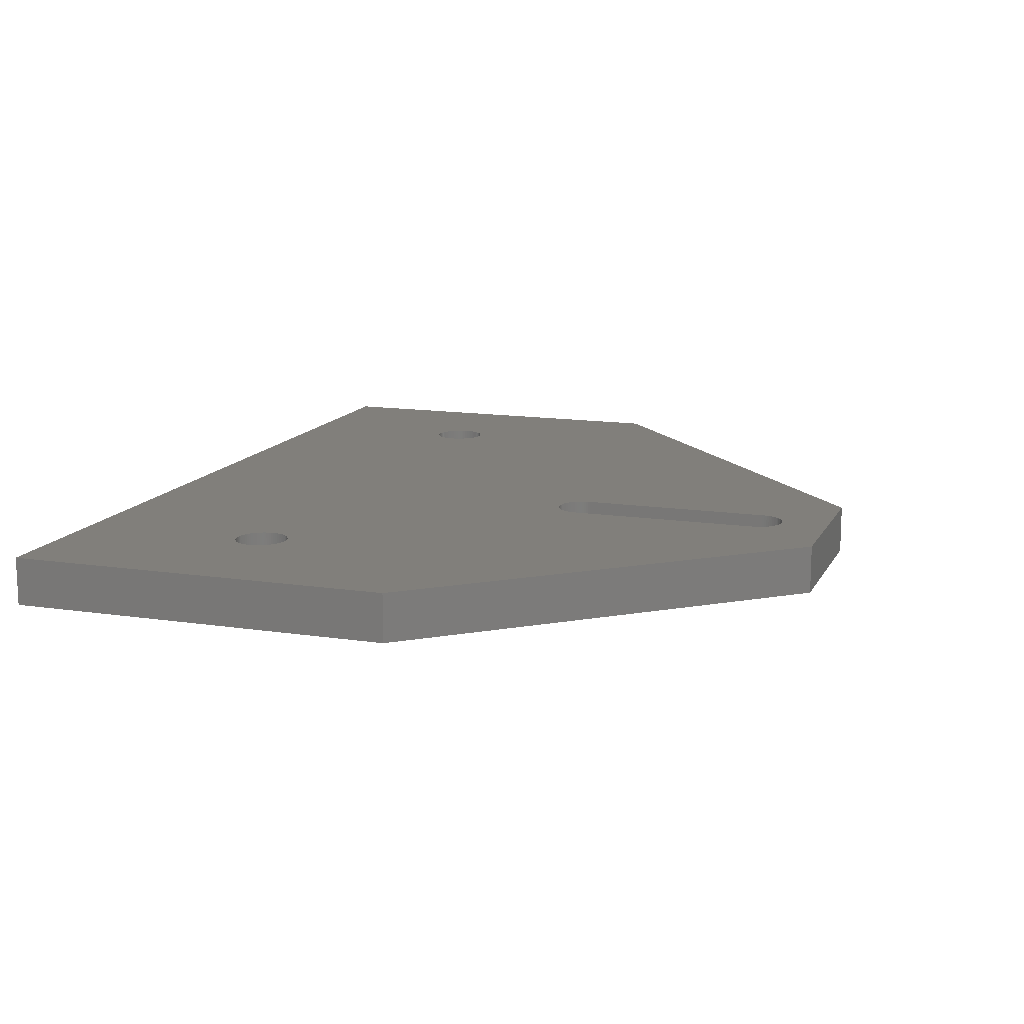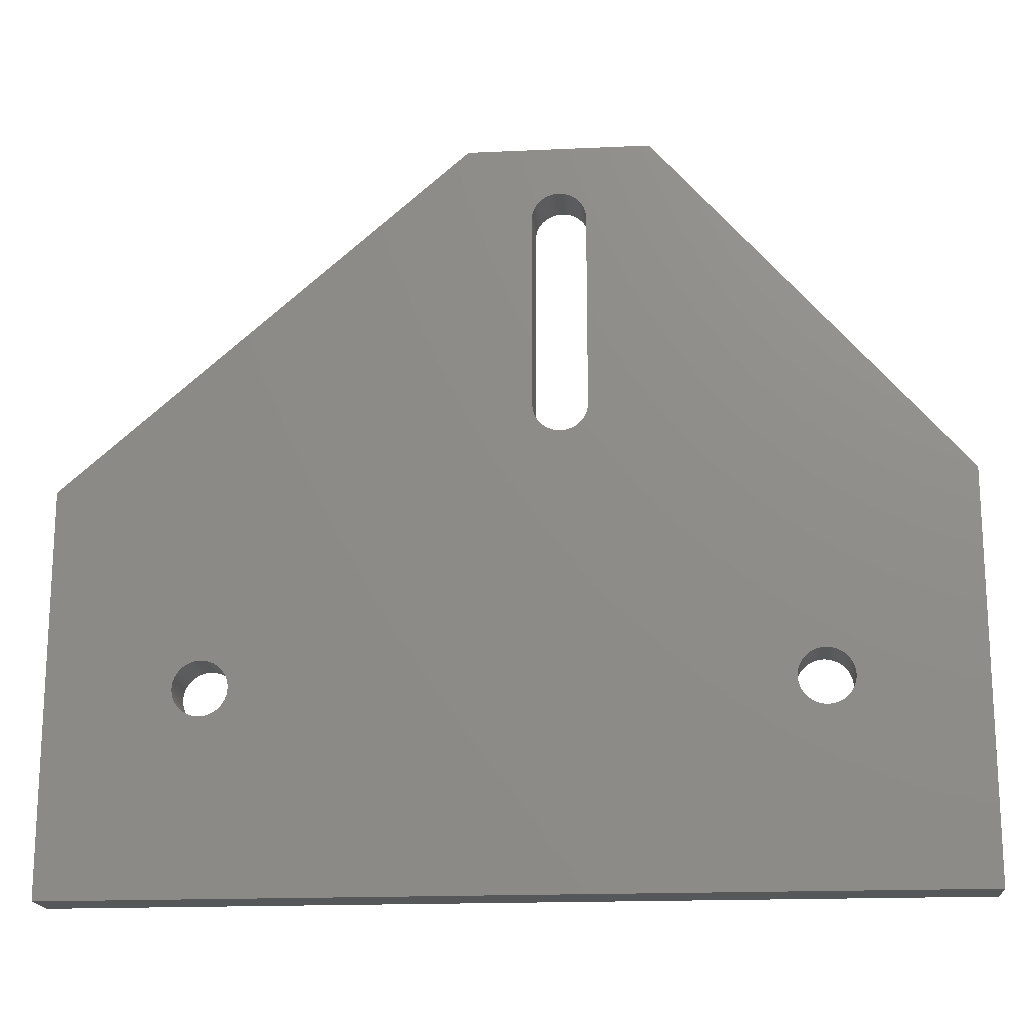
<metadata>
{"format":"stl","ext":"stl","renderer":"f3d","projection":"perspective","resolution":1024,"background":"white","views":[{"elev":13.5,"azim":109.0,"up":"+Z"},{"elev":-17.6,"azim":5.2,"up":"+Y"}]}
</metadata>
<code>
# stl→obj: 436 verts, 880 faces
v 0 0 0
v 0 40.5 5
v 0 40.5 0
v 0 0 5
v 90.5 0 5
v 90.5 0 0
v 78 20.25 0
v 90.5 40.5 0
v 77.99 20 0
v 77.96 19.76 0
v 77.9 19.52 0
v 77.82 19.28 0
v 77.73 19.06 0
v 77.61 18.84 0
v 77.47 18.63 0
v 77.32 18.44 0
v 77.15 18.26 0
v 76.96 18.1 0
v 76.77 17.95 0
v 76.55 17.83 0
v 76.33 17.72 0
v 76.1 17.63 0
v 75.86 17.57 0
v 75.62 17.52 0
v 75.37 17.5 0
v 75.13 17.5 0
v 74.88 17.52 0
v 74.64 17.57 0
v 74.4 17.63 0
v 74.17 17.72 0
v 73.95 17.83 0
v 73.73 17.95 0
v 16.77 17.95 0
v 73.54 18.1 0
v 16.96 18.1 0
v 49.88 45.52 0
v 72.5 20.25 0
v 72.51 20 0
v 17.99 20 0
v 72.54 19.76 0
v 17.96 19.76 0
v 72.6 19.52 0
v 53 48.25 0
v 59.5 76 0
v 17.9 19.52 0
v 72.68 19.28 0
v 17.82 19.28 0
v 72.77 19.06 0
v 17.73 19.06 0
v 72.89 18.84 0
v 17.61 18.84 0
v 73.03 18.63 0
v 52.99 48 0
v 52.96 47.76 0
v 52.9 47.52 0
v 52.82 47.28 0
v 52.73 47.06 0
v 52.61 46.84 0
v 52.47 46.63 0
v 52.32 46.44 0
v 52.15 46.26 0
v 51.96 46.1 0
v 51.77 45.95 0
v 51.55 45.83 0
v 51.33 45.72 0
v 17.47 18.63 0
v 73.18 18.44 0
v 51.1 45.63 0
v 50.86 45.57 0
v 50.62 45.52 0
v 50.37 45.5 0
v 50.13 45.5 0
v 49.64 45.57 0
v 18 20.25 0
v 49.4 45.63 0
v 17.99 20.5 0
v 49.17 45.72 0
v 17.96 20.74 0
v 48.95 45.83 0
v 17.9 20.98 0
v 47.5 48.25 0
v 41 76 0
v 47.5 68.25 0
v 47.51 48 0
v 16.1 22.87 0
v 47.54 47.76 0
v 16.33 22.78 0
v 47.6 47.52 0
v 48.35 46.26 0
v 17.61 21.66 0
v 48.18 46.44 0
v 17.73 21.44 0
v 48.54 46.1 0
v 17.82 21.22 0
v 48.73 45.95 0
v 73.35 18.26 0
v 17.32 18.44 0
v 17.15 18.26 0
v 16.55 17.83 0
v 16.33 17.72 0
v 16.1 17.63 0
v 15.86 17.57 0
v 15.62 17.52 0
v 15.37 17.5 0
v 15.13 17.5 0
v 14.88 17.52 0
v 12.51 20 0
v 12.5 20.25 0
v 12.54 19.76 0
v 12.6 19.52 0
v 12.68 19.28 0
v 12.77 19.06 0
v 12.89 18.84 0
v 13.03 18.63 0
v 13.18 18.44 0
v 13.35 18.26 0
v 13.54 18.1 0
v 13.73 17.95 0
v 13.95 17.83 0
v 14.17 17.72 0
v 14.4 17.63 0
v 14.64 17.57 0
v 77.99 20.5 0
v 77.96 20.74 0
v 77.9 20.98 0
v 77.82 21.22 0
v 77.73 21.44 0
v 77.61 21.66 0
v 77.47 21.87 0
v 77.32 22.06 0
v 77.15 22.24 0
v 76.96 22.4 0
v 76.77 22.55 0
v 76.55 22.67 0
v 76.33 22.78 0
v 76.1 22.87 0
v 75.86 22.93 0
v 75.62 22.98 0
v 75.37 23 0
v 75.13 23 0
v 74.88 22.98 0
v 74.64 22.93 0
v 74.4 22.87 0
v 74.17 22.78 0
v 73.95 22.67 0
v 73.73 22.55 0
v 73.54 22.4 0
v 73.35 22.24 0
v 73.18 22.06 0
v 73.03 21.87 0
v 72.89 21.66 0
v 72.77 21.44 0
v 72.68 21.22 0
v 72.6 20.98 0
v 72.54 20.74 0
v 72.51 20.5 0
v 53 68.25 0
v 52.99 68.5 0
v 52.96 68.74 0
v 52.9 68.98 0
v 52.82 69.22 0
v 52.73 69.44 0
v 52.61 69.66 0
v 52.47 69.87 0
v 52.32 70.06 0
v 52.15 70.24 0
v 51.96 70.4 0
v 51.77 70.55 0
v 51.55 70.67 0
v 51.33 70.78 0
v 51.1 70.87 0
v 50.86 70.93 0
v 50.62 70.98 0
v 50.37 71 0
v 50.13 71 0
v 49.88 70.98 0
v 49.64 70.93 0
v 49.4 70.87 0
v 49.17 70.78 0
v 48.95 70.67 0
v 48.73 70.55 0
v 48.54 70.4 0
v 48.35 70.24 0
v 48.18 70.06 0
v 48.03 69.87 0
v 47.89 69.66 0
v 47.77 69.44 0
v 47.68 69.22 0
v 47.6 68.98 0
v 47.54 68.74 0
v 47.51 68.5 0
v 17.47 21.87 0
v 48.03 46.63 0
v 17.32 22.06 0
v 47.89 46.84 0
v 17.15 22.24 0
v 47.77 47.06 0
v 16.96 22.4 0
v 47.68 47.28 0
v 16.77 22.55 0
v 16.55 22.67 0
v 15.86 22.93 0
v 15.62 22.98 0
v 15.37 23 0
v 15.13 23 0
v 14.88 22.98 0
v 14.64 22.93 0
v 14.4 22.87 0
v 14.17 22.78 0
v 13.95 22.67 0
v 13.73 22.55 0
v 13.54 22.4 0
v 13.35 22.24 0
v 13.18 22.06 0
v 13.03 21.87 0
v 12.89 21.66 0
v 12.77 21.44 0
v 12.51 20.5 0
v 12.54 20.74 0
v 12.6 20.98 0
v 12.68 21.22 0
v 90.5 40.5 5
v 59.5 76 5
v 49.4 45.63 5
v 17.99 20.5 5
v 18 20.25 5
v 47.5 48.25 5
v 17.96 20.74 5
v 17.9 20.98 5
v 17.82 21.22 5
v 17.73 21.44 5
v 17.61 21.66 5
v 17.47 21.87 5
v 17.32 22.06 5
v 17.15 22.24 5
v 16.96 22.4 5
v 16.77 22.55 5
v 16.55 22.67 5
v 16.33 22.78 5
v 16.1 22.87 5
v 15.86 22.93 5
v 15.62 22.98 5
v 15.37 23 5
v 15.13 23 5
v 14.88 22.98 5
v 14.64 22.93 5
v 14.4 22.87 5
v 14.17 22.78 5
v 13.95 22.67 5
v 13.73 22.55 5
v 13.54 22.4 5
v 13.35 22.24 5
v 13.18 22.06 5
v 13.03 21.87 5
v 12.89 21.66 5
v 12.51 20.5 5
v 12.5 20.25 5
v 12.54 20.74 5
v 12.6 20.98 5
v 12.68 21.22 5
v 12.77 21.44 5
v 52.99 68.5 5
v 53 68.25 5
v 52.96 68.74 5
v 52.9 68.98 5
v 52.82 69.22 5
v 52.73 69.44 5
v 52.61 69.66 5
v 52.47 69.87 5
v 52.32 70.06 5
v 52.15 70.24 5
v 51.96 70.4 5
v 51.77 70.55 5
v 51.55 70.67 5
v 51.33 70.78 5
v 51.1 70.87 5
v 50.86 70.93 5
v 50.62 70.98 5
v 50.37 71 5
v 50.13 71 5
v 41 76 5
v 49.88 70.98 5
v 49.64 70.93 5
v 49.4 70.87 5
v 49.17 70.78 5
v 47.5 68.25 5
v 47.51 68.5 5
v 47.54 68.74 5
v 47.6 68.98 5
v 47.68 69.22 5
v 47.77 69.44 5
v 47.89 69.66 5
v 48.03 69.87 5
v 48.18 70.06 5
v 48.35 70.24 5
v 48.54 70.4 5
v 48.73 70.55 5
v 48.95 70.67 5
v 78 20.25 5
v 77.99 20.5 5
v 77.96 20.74 5
v 77.9 20.98 5
v 77.82 21.22 5
v 77.73 21.44 5
v 77.61 21.66 5
v 77.47 21.87 5
v 77.32 22.06 5
v 77.15 22.24 5
v 76.96 22.4 5
v 76.77 22.55 5
v 76.55 22.67 5
v 76.33 22.78 5
v 76.1 22.87 5
v 75.86 22.93 5
v 75.62 22.98 5
v 75.37 23 5
v 75.13 23 5
v 74.88 22.98 5
v 74.64 22.93 5
v 52.9 47.52 5
v 52.82 47.28 5
v 74.4 22.87 5
v 52.73 47.06 5
v 74.17 22.78 5
v 52.61 46.84 5
v 73.95 22.67 5
v 52.15 46.26 5
v 73.54 22.4 5
v 52.32 46.44 5
v 73.73 22.55 5
v 52.47 46.63 5
v 52.96 47.76 5
v 52.99 48 5
v 53 48.25 5
v 77.99 20 5
v 77.96 19.76 5
v 77.9 19.52 5
v 77.82 19.28 5
v 77.73 19.06 5
v 77.61 18.84 5
v 77.47 18.63 5
v 77.32 18.44 5
v 77.15 18.26 5
v 76.96 18.1 5
v 76.77 17.95 5
v 76.55 17.83 5
v 76.33 17.72 5
v 76.1 17.63 5
v 75.86 17.57 5
v 75.62 17.52 5
v 75.37 17.5 5
v 75.13 17.5 5
v 74.88 17.52 5
v 74.64 17.57 5
v 74.4 17.63 5
v 74.17 17.72 5
v 73.95 17.83 5
v 73.73 17.95 5
v 16.77 17.95 5
v 73.54 18.1 5
v 16.96 18.1 5
v 73.35 18.26 5
v 17.15 18.26 5
v 73.18 18.44 5
v 73.35 22.24 5
v 51.96 46.1 5
v 73.18 22.06 5
v 51.77 45.95 5
v 73.03 21.87 5
v 51.55 45.83 5
v 72.89 21.66 5
v 51.33 45.72 5
v 72.77 21.44 5
v 51.1 45.63 5
v 72.68 21.22 5
v 50.86 45.57 5
v 72.6 20.98 5
v 50.62 45.52 5
v 72.54 20.74 5
v 50.37 45.5 5
v 72.51 20.5 5
v 50.13 45.5 5
v 72.5 20.25 5
v 49.88 45.52 5
v 72.51 20 5
v 17.99 20 5
v 72.54 19.76 5
v 17.96 19.76 5
v 72.6 19.52 5
v 17.9 19.52 5
v 72.68 19.28 5
v 17.82 19.28 5
v 49.64 45.57 5
v 49.17 45.72 5
v 48.95 45.83 5
v 48.73 45.95 5
v 48.54 46.1 5
v 48.35 46.26 5
v 48.18 46.44 5
v 47.51 48 5
v 47.54 47.76 5
v 47.6 47.52 5
v 47.68 47.28 5
v 47.77 47.06 5
v 47.89 46.84 5
v 48.03 46.63 5
v 72.77 19.06 5
v 17.73 19.06 5
v 72.89 18.84 5
v 17.61 18.84 5
v 73.03 18.63 5
v 17.47 18.63 5
v 17.32 18.44 5
v 16.55 17.83 5
v 16.33 17.72 5
v 16.1 17.63 5
v 15.86 17.57 5
v 15.62 17.52 5
v 15.37 17.5 5
v 15.13 17.5 5
v 14.88 17.52 5
v 14.64 17.57 5
v 12.51 20 5
v 12.54 19.76 5
v 12.6 19.52 5
v 12.68 19.28 5
v 12.77 19.06 5
v 14.4 17.63 5
v 14.17 17.72 5
v 13.95 17.83 5
v 13.73 17.95 5
v 13.54 18.1 5
v 13.35 18.26 5
v 13.18 18.44 5
v 13.03 18.63 5
v 12.89 18.84 5
f 1 2 3
f 2 1 4
f 1 5 4
f 5 1 6
f 6 7 8
f 6 9 7
f 6 10 9
f 6 11 10
f 6 12 11
f 6 13 12
f 6 14 13
f 6 15 14
f 6 16 15
f 6 17 16
f 6 18 17
f 6 19 18
f 6 20 19
f 6 21 20
f 6 22 21
f 6 23 22
f 6 24 23
f 6 25 24
f 6 26 25
f 6 27 26
f 6 28 27
f 6 29 28
f 6 30 29
f 6 31 30
f 6 32 31
f 33 32 6
f 32 33 34
f 35 34 33
f 36 37 38
f 39 38 40
f 41 40 42
f 37 43 44
f 45 42 46
f 47 46 48
f 49 48 50
f 51 50 52
f 37 53 43
f 37 54 53
f 37 55 54
f 37 56 55
f 37 57 56
f 37 58 57
f 37 59 58
f 37 60 59
f 37 61 60
f 37 62 61
f 37 63 62
f 37 64 63
f 37 65 64
f 66 52 67
f 37 68 65
f 37 69 68
f 37 70 69
f 37 71 70
f 37 72 71
f 37 36 72
f 38 39 36
f 36 39 73
f 74 73 39
f 73 74 75
f 76 75 74
f 75 76 77
f 77 78 79
f 80 79 78
f 81 82 83
f 3 81 84
f 85 84 86
f 87 86 88
f 89 90 91
f 90 89 92
f 93 92 89
f 92 93 94
f 95 94 93
f 94 95 80
f 79 80 95
f 34 35 96
f 78 77 76
f 40 41 39
f 42 45 41
f 46 47 45
f 48 49 47
f 50 51 49
f 52 66 51
f 67 97 66
f 67 98 97
f 96 98 67
f 98 96 35
f 1 33 6
f 33 1 99
f 99 1 100
f 100 1 101
f 101 1 102
f 102 1 103
f 103 1 104
f 104 1 105
f 105 1 106
f 107 1 108
f 109 1 107
f 110 1 109
f 111 1 110
f 112 1 111
f 113 1 112
f 114 1 113
f 115 1 114
f 116 1 115
f 117 1 116
f 118 1 117
f 119 1 118
f 120 1 119
f 121 1 120
f 122 1 121
f 106 1 122
f 123 8 7
f 124 8 123
f 125 8 124
f 126 8 125
f 127 8 126
f 128 8 127
f 129 8 128
f 130 8 129
f 131 8 130
f 132 8 131
f 133 8 132
f 134 8 133
f 135 8 134
f 136 8 135
f 137 8 136
f 138 8 137
f 139 8 138
f 140 8 139
f 141 8 140
f 142 8 141
f 143 8 142
f 144 8 143
f 44 144 145
f 44 145 146
f 44 146 147
f 44 147 148
f 44 148 149
f 144 44 8
f 150 44 149
f 151 44 150
f 152 44 151
f 153 44 152
f 154 44 153
f 155 44 154
f 156 44 155
f 44 156 37
f 157 44 43
f 158 44 157
f 159 44 158
f 160 44 159
f 161 44 160
f 162 44 161
f 163 44 162
f 164 44 163
f 165 44 164
f 166 44 165
f 167 44 166
f 168 44 167
f 169 44 168
f 170 44 169
f 171 44 170
f 172 44 171
f 173 44 172
f 174 44 173
f 175 44 174
f 82 175 176
f 82 176 177
f 82 177 178
f 82 178 179
f 82 179 180
f 175 82 44
f 181 82 180
f 182 82 181
f 183 82 182
f 184 82 183
f 185 82 184
f 186 82 185
f 187 82 186
f 188 82 187
f 189 82 188
f 190 82 189
f 191 82 190
f 82 191 83
f 192 91 90
f 91 192 193
f 194 193 192
f 193 194 195
f 196 195 194
f 195 196 197
f 198 197 196
f 197 198 199
f 200 199 198
f 199 200 88
f 201 88 200
f 87 88 201
f 86 87 85
f 84 85 3
f 3 85 202
f 3 202 203
f 3 203 204
f 3 204 205
f 3 205 206
f 3 206 207
f 3 207 208
f 3 208 209
f 3 209 210
f 3 210 211
f 3 211 212
f 3 212 213
f 3 213 214
f 3 214 215
f 3 215 216
f 3 216 217
f 3 108 1
f 108 3 218
f 218 3 219
f 219 3 220
f 220 3 221
f 221 3 217
f 81 3 82
f 222 44 223
f 44 222 8
f 5 8 222
f 8 5 6
f 224 225 226
f 227 228 225
f 227 229 228
f 227 230 229
f 227 231 230
f 227 232 231
f 227 233 232
f 227 234 233
f 227 235 234
f 227 236 235
f 227 237 236
f 227 238 237
f 227 239 238
f 240 227 2
f 227 240 239
f 240 2 241
f 241 2 242
f 242 2 243
f 243 2 244
f 244 2 245
f 245 2 246
f 246 2 247
f 247 2 248
f 248 2 249
f 249 2 250
f 250 2 251
f 251 2 252
f 252 2 253
f 253 2 254
f 254 2 255
f 256 2 257
f 258 2 256
f 259 2 258
f 260 2 259
f 261 2 260
f 255 2 261
f 223 262 263
f 223 264 262
f 223 265 264
f 223 266 265
f 223 267 266
f 223 268 267
f 223 269 268
f 223 270 269
f 223 271 270
f 223 272 271
f 223 273 272
f 223 274 273
f 223 275 274
f 223 276 275
f 223 277 276
f 223 278 277
f 223 279 278
f 223 280 279
f 281 280 223
f 280 281 282
f 282 281 283
f 283 281 284
f 284 281 285
f 286 281 227
f 287 281 286
f 288 281 287
f 289 281 288
f 290 281 289
f 291 281 290
f 292 281 291
f 293 281 292
f 294 281 293
f 295 281 294
f 296 281 295
f 297 281 296
f 298 281 297
f 285 281 298
f 222 299 5
f 222 300 299
f 222 301 300
f 222 302 301
f 222 303 302
f 222 304 303
f 222 305 304
f 222 306 305
f 222 307 306
f 222 308 307
f 222 309 308
f 222 310 309
f 222 311 310
f 222 312 311
f 222 313 312
f 222 314 313
f 222 315 314
f 222 316 315
f 222 317 316
f 222 318 317
f 222 319 318
f 320 319 222
f 321 319 320
f 319 321 322
f 323 322 321
f 322 323 324
f 325 324 323
f 324 325 326
f 327 328 329
f 330 329 328
f 329 330 331
f 326 331 330
f 331 326 325
f 320 222 332
f 332 222 333
f 333 222 334
f 334 222 223
f 335 5 299
f 336 5 335
f 337 5 336
f 338 5 337
f 339 5 338
f 340 5 339
f 341 5 340
f 342 5 341
f 343 5 342
f 344 5 343
f 345 5 344
f 346 5 345
f 347 5 346
f 348 5 347
f 349 5 348
f 350 5 349
f 351 5 350
f 352 5 351
f 353 5 352
f 354 5 353
f 355 5 354
f 356 5 355
f 357 5 356
f 358 5 357
f 359 358 360
f 361 360 362
f 363 362 364
f 328 327 365
f 366 365 327
f 365 366 367
f 334 223 263
f 368 367 366
f 367 368 369
f 370 369 368
f 369 370 371
f 372 371 370
f 371 372 373
f 374 373 372
f 373 374 375
f 376 375 374
f 375 376 377
f 378 377 376
f 377 378 379
f 380 379 378
f 379 380 381
f 382 381 380
f 381 382 383
f 384 383 382
f 383 384 385
f 386 385 384
f 385 386 387
f 388 387 386
f 387 388 389
f 390 389 388
f 389 390 391
f 392 391 390
f 386 384 393
f 226 393 224
f 225 224 394
f 225 394 395
f 225 395 396
f 225 396 397
f 225 397 398
f 225 398 399
f 2 227 281
f 225 400 227
f 225 401 400
f 225 402 401
f 225 403 402
f 225 404 403
f 225 405 404
f 225 406 405
f 225 399 406
f 393 226 386
f 391 392 407
f 408 407 392
f 407 408 409
f 410 409 408
f 409 410 411
f 412 411 410
f 411 412 364
f 413 364 412
f 363 364 413
f 362 363 361
f 360 361 359
f 358 359 5
f 4 359 414
f 4 414 415
f 4 415 416
f 4 416 417
f 4 417 418
f 4 418 419
f 4 419 420
f 4 420 421
f 4 421 422
f 4 257 2
f 257 4 423
f 423 4 424
f 424 4 425
f 425 4 426
f 426 4 427
f 359 4 5
f 428 4 422
f 429 4 428
f 430 4 429
f 431 4 430
f 432 4 431
f 433 4 432
f 434 4 433
f 435 4 434
f 436 4 435
f 427 4 436
f 44 281 223
f 281 44 82
f 82 2 281
f 2 82 3
f 76 228 78
f 228 76 225
f 74 225 76
f 225 74 226
f 78 229 80
f 229 78 228
f 200 236 237
f 236 200 198
f 100 416 415
f 416 100 101
f 255 215 254
f 215 255 216
f 260 217 261
f 217 260 221
f 211 249 250
f 249 211 210
f 120 430 429
f 430 120 119
f 105 421 420
f 421 105 106
f 212 250 251
f 250 212 211
f 41 386 39
f 386 41 388
f 423 108 257
f 108 423 107
f 101 417 416
f 417 101 102
f 207 245 246
f 245 207 206
f 209 247 248
f 247 209 208
f 256 219 258
f 219 256 218
f 102 418 417
f 418 102 103
f 97 412 66
f 412 97 413
f 33 414 359
f 414 33 99
f 35 359 361
f 359 35 33
f 49 392 47
f 392 49 408
f 203 241 242
f 241 203 202
f 51 408 49
f 408 51 410
f 254 214 253
f 214 254 215
f 201 237 238
f 237 201 200
f 45 388 41
f 388 45 390
f 87 238 239
f 238 87 201
f 213 251 252
f 251 213 212
f 434 114 435
f 114 434 115
f 261 216 255
f 216 261 217
f 103 419 418
f 419 103 104
f 208 246 247
f 246 208 207
f 257 218 256
f 218 257 108
f 39 226 74
f 226 39 386
f 117 433 432
f 433 117 116
f 194 235 196
f 235 194 234
f 104 420 419
f 420 104 105
f 435 113 436
f 113 435 114
f 80 230 94
f 230 80 229
f 66 410 51
f 410 66 412
f 85 239 240
f 239 85 87
f 90 233 192
f 233 90 232
f 204 242 243
f 242 204 203
f 259 221 260
f 221 259 220
f 205 243 244
f 243 205 204
f 426 110 425
f 110 426 111
f 94 231 92
f 231 94 230
f 427 111 426
f 111 427 112
f 99 415 414
f 415 99 100
f 92 232 90
f 232 92 231
f 253 213 252
f 213 253 214
f 192 234 194
f 234 192 233
f 436 112 427
f 112 436 113
f 210 248 249
f 248 210 209
f 258 220 259
f 220 258 219
f 424 107 423
f 107 424 109
f 122 428 422
f 428 122 121
f 433 115 434
f 115 433 116
f 425 109 424
f 109 425 110
f 118 432 431
f 432 118 117
f 119 431 430
f 431 119 118
f 198 235 236
f 235 198 196
f 206 244 245
f 244 206 205
f 202 240 241
f 240 202 85
f 106 422 421
f 422 106 122
f 121 429 428
f 429 121 120
f 98 413 97
f 413 98 363
f 98 361 363
f 361 98 35
f 47 390 45
f 390 47 392
f 123 301 124
f 301 123 300
f 7 300 123
f 300 7 299
f 124 302 125
f 302 124 301
f 133 309 310
f 309 133 132
f 21 348 347
f 348 21 22
f 371 150 369
f 150 371 151
f 375 152 373
f 152 375 153
f 146 326 330
f 326 146 145
f 30 357 356
f 357 30 31
f 26 353 352
f 353 26 27
f 147 330 328
f 330 147 146
f 10 335 9
f 335 10 336
f 385 37 383
f 37 385 38
f 22 349 348
f 349 22 23
f 142 318 319
f 318 142 141
f 144 322 324
f 322 144 143
f 381 155 379
f 155 381 156
f 23 350 349
f 350 23 24
f 16 341 15
f 341 16 342
f 19 346 345
f 346 19 20
f 18 345 344
f 345 18 19
f 13 338 12
f 338 13 339
f 138 314 315
f 314 138 137
f 14 339 13
f 339 14 340
f 369 149 367
f 149 369 150
f 134 310 311
f 310 134 133
f 11 336 10
f 336 11 337
f 135 311 312
f 311 135 134
f 148 328 365
f 328 148 147
f 364 52 411
f 52 364 67
f 373 151 371
f 151 373 152
f 24 351 350
f 351 24 25
f 143 319 322
f 319 143 142
f 383 156 381
f 156 383 37
f 9 299 7
f 299 9 335
f 34 362 360
f 362 34 96
f 130 308 131
f 308 130 307
f 132 308 309
f 308 132 131
f 25 352 351
f 352 25 26
f 411 50 409
f 50 411 52
f 125 303 126
f 303 125 302
f 15 340 14
f 340 15 341
f 136 312 313
f 312 136 135
f 128 306 129
f 306 128 305
f 139 315 316
f 315 139 138
f 377 153 375
f 153 377 154
f 140 316 317
f 316 140 139
f 391 42 389
f 42 391 46
f 126 304 127
f 304 126 303
f 407 46 391
f 46 407 48
f 20 347 346
f 347 20 21
f 127 305 128
f 305 127 304
f 367 148 365
f 148 367 149
f 129 307 130
f 307 129 306
f 409 48 407
f 48 409 50
f 145 324 326
f 324 145 144
f 379 154 377
f 154 379 155
f 387 38 385
f 38 387 40
f 28 355 354
f 355 28 29
f 362 67 364
f 67 362 96
f 389 40 387
f 40 389 42
f 32 360 358
f 360 32 34
f 31 358 357
f 358 31 32
f 141 317 318
f 317 141 140
f 137 313 314
f 313 137 136
f 27 354 353
f 354 27 28
f 29 356 355
f 356 29 30
f 17 342 16
f 342 17 343
f 17 344 343
f 344 17 18
f 12 337 11
f 337 12 338
f 227 83 286
f 83 227 81
f 70 380 378
f 380 70 71
f 53 334 43
f 334 53 333
f 181 298 297
f 298 181 180
f 406 195 405
f 195 406 193
f 43 263 157
f 263 43 334
f 60 331 59
f 331 60 329
f 58 323 57
f 323 58 325
f 57 321 56
f 321 57 323
f 55 332 54
f 332 55 320
f 173 277 278
f 277 173 172
f 73 224 393
f 224 73 75
f 174 278 279
f 278 174 173
f 161 267 162
f 267 161 266
f 59 325 58
f 325 59 331
f 176 280 282
f 280 176 175
f 180 285 298
f 285 180 179
f 65 374 372
f 374 65 68
f 54 333 53
f 333 54 332
f 167 271 272
f 271 167 166
f 71 382 380
f 382 71 72
f 183 296 295
f 296 183 182
f 400 81 227
f 81 400 84
f 168 272 273
f 272 168 167
f 75 394 224
f 394 75 77
f 93 398 397
f 398 93 89
f 182 297 296
f 297 182 181
f 79 396 395
f 396 79 95
f 399 193 406
f 193 399 91
f 160 266 161
f 266 160 265
f 95 397 396
f 397 95 93
f 157 262 158
f 262 157 263
f 69 378 376
f 378 69 70
f 61 366 327
f 366 61 62
f 72 384 382
f 384 72 36
f 179 284 285
f 284 179 178
f 294 183 295
f 183 294 184
f 163 269 164
f 269 163 268
f 405 197 404
f 197 405 195
f 177 282 283
f 282 177 176
f 401 84 400
f 84 401 86
f 291 186 292
f 186 291 187
f 64 372 370
f 372 64 65
f 68 376 374
f 376 68 69
f 158 264 159
f 264 158 262
f 286 191 287
f 191 286 83
f 175 279 280
f 279 175 174
f 293 184 294
f 184 293 185
f 178 283 284
f 283 178 177
f 169 273 274
f 273 169 168
f 171 275 276
f 275 171 170
f 63 370 368
f 370 63 64
f 77 395 394
f 395 77 79
f 402 86 401
f 86 402 88
f 159 265 160
f 265 159 264
f 36 393 384
f 393 36 73
f 162 268 163
f 268 162 267
f 61 329 60
f 329 61 327
f 289 188 290
f 188 289 189
f 56 320 55
f 320 56 321
f 287 190 288
f 190 287 191
f 288 189 289
f 189 288 190
f 172 276 277
f 276 172 171
f 170 274 275
f 274 170 169
f 290 187 291
f 187 290 188
f 403 88 402
f 88 403 199
f 404 199 403
f 199 404 197
f 62 368 366
f 368 62 63
f 398 91 399
f 91 398 89
f 292 185 293
f 185 292 186
f 165 271 166
f 271 165 270
f 164 270 165
f 270 164 269

</code>
